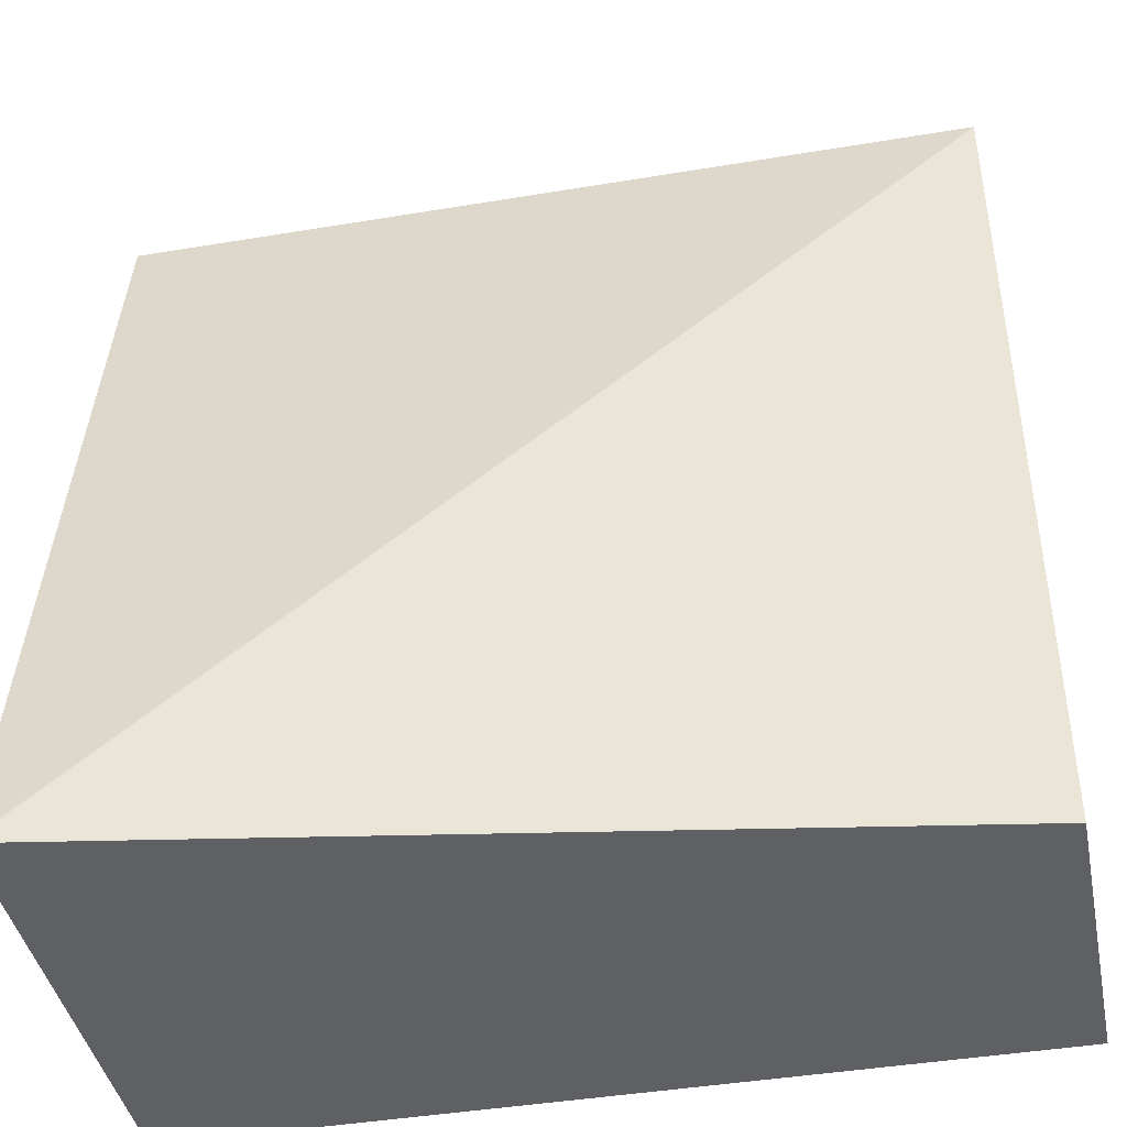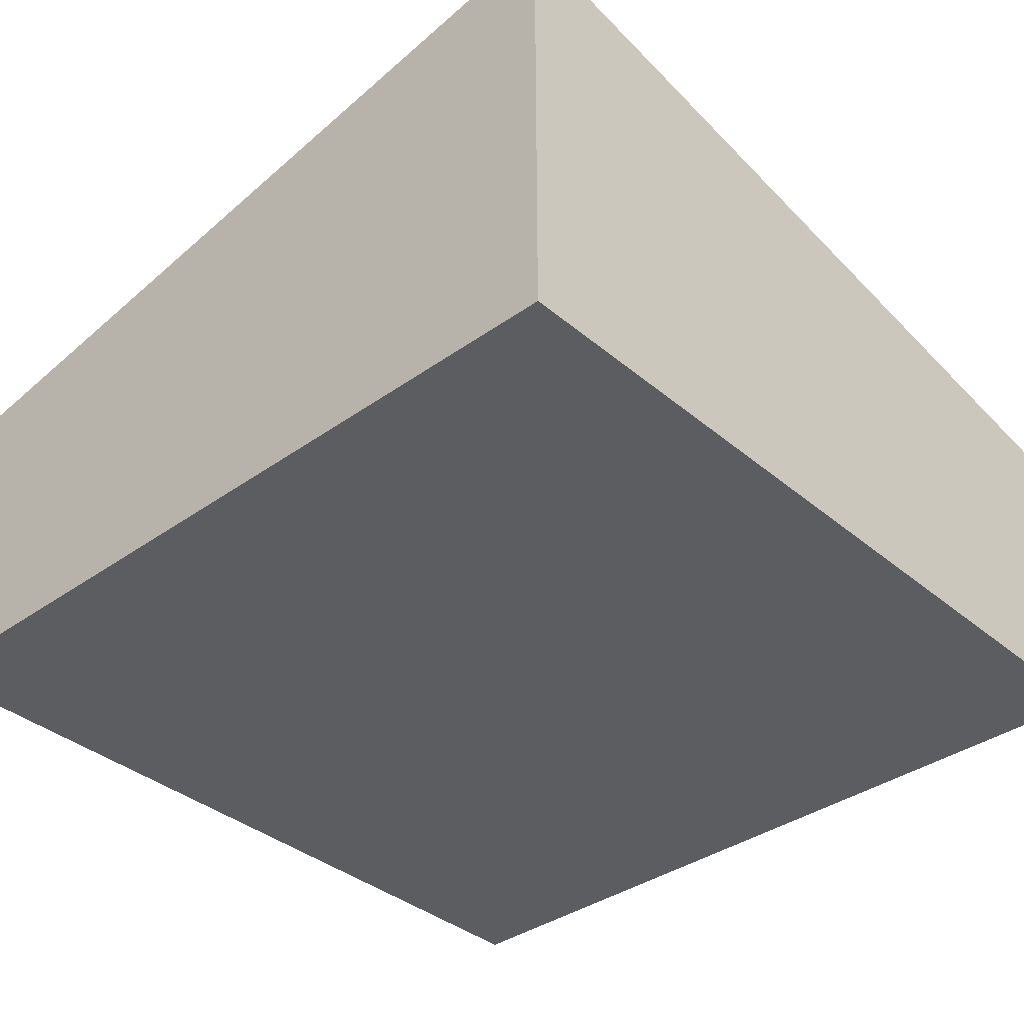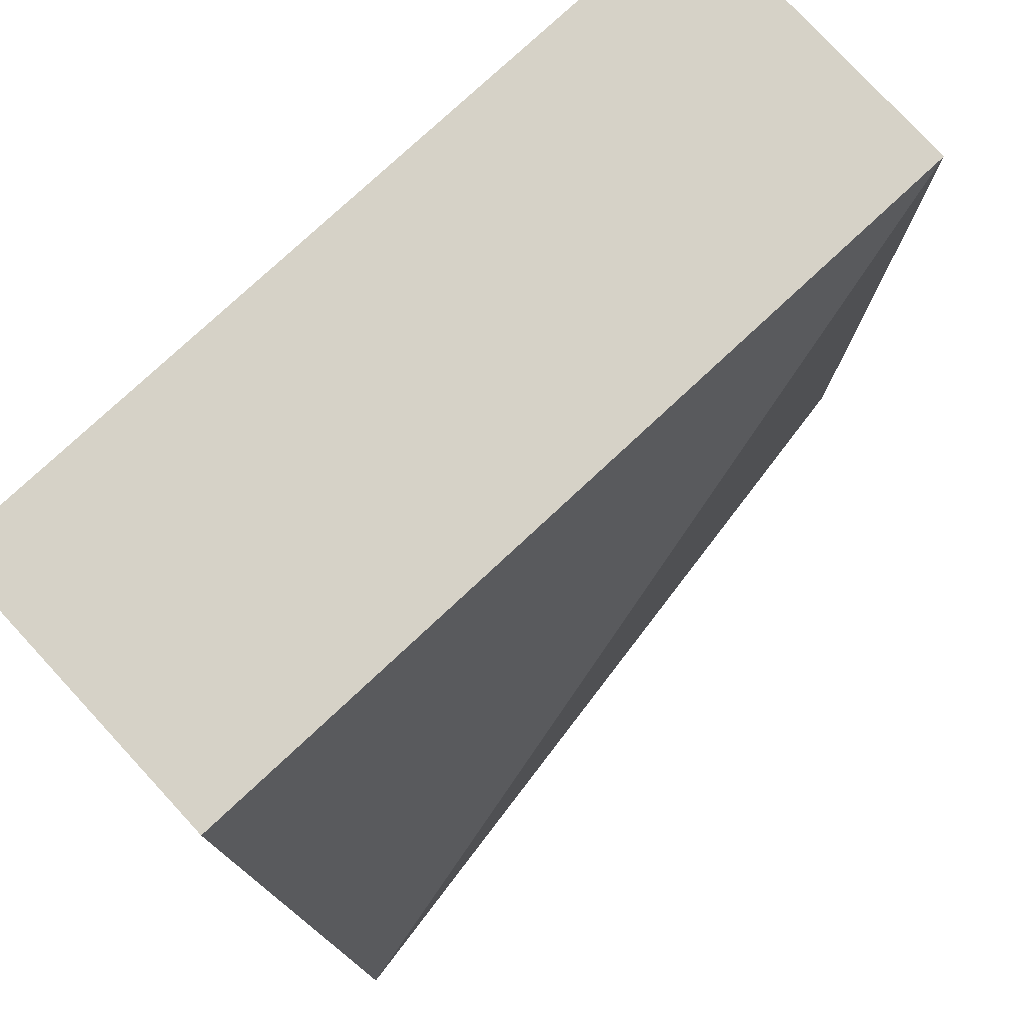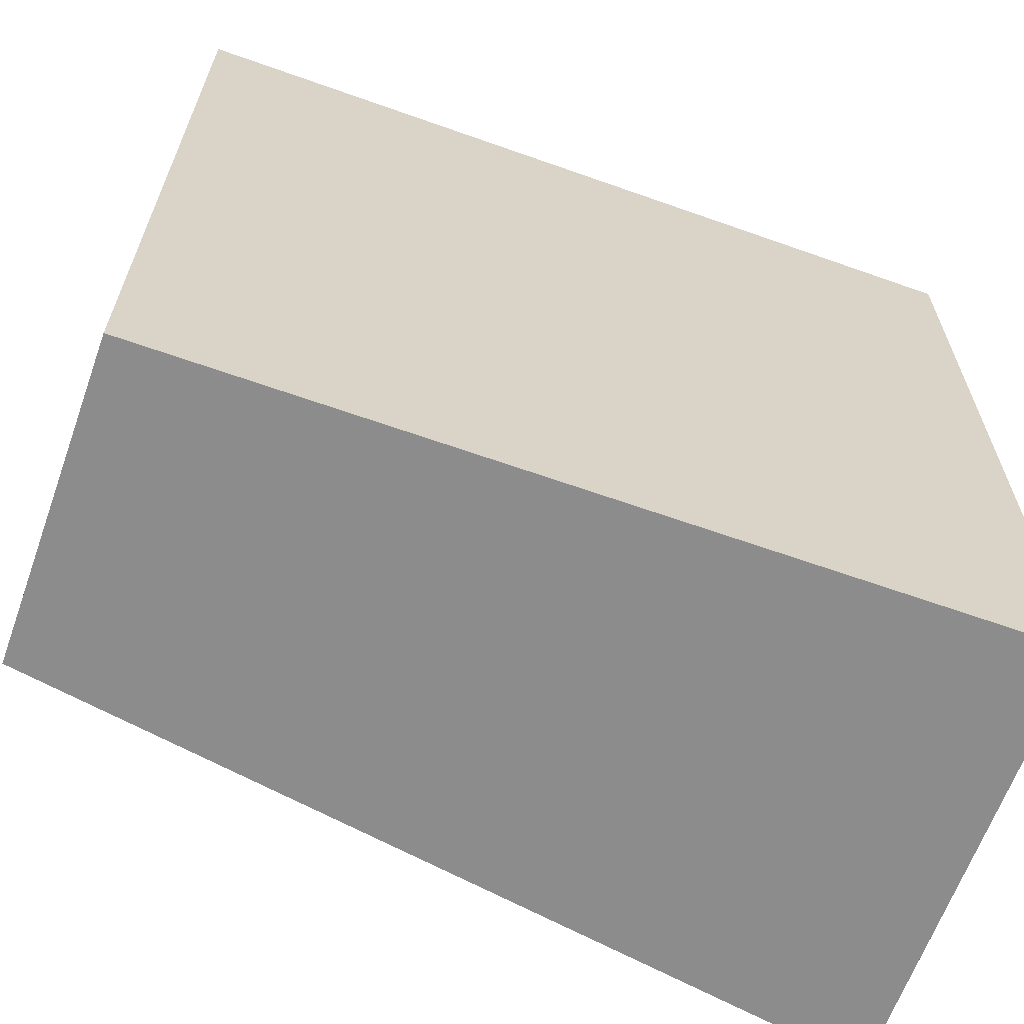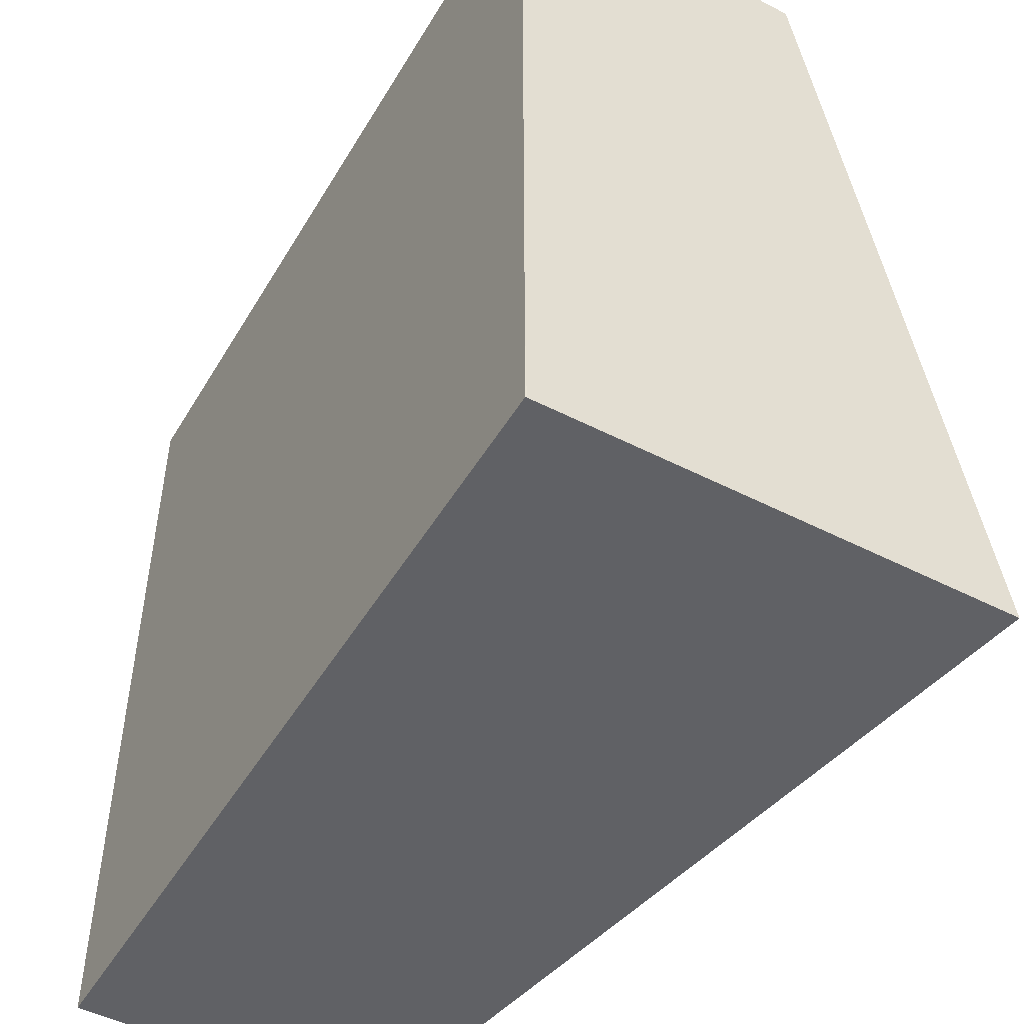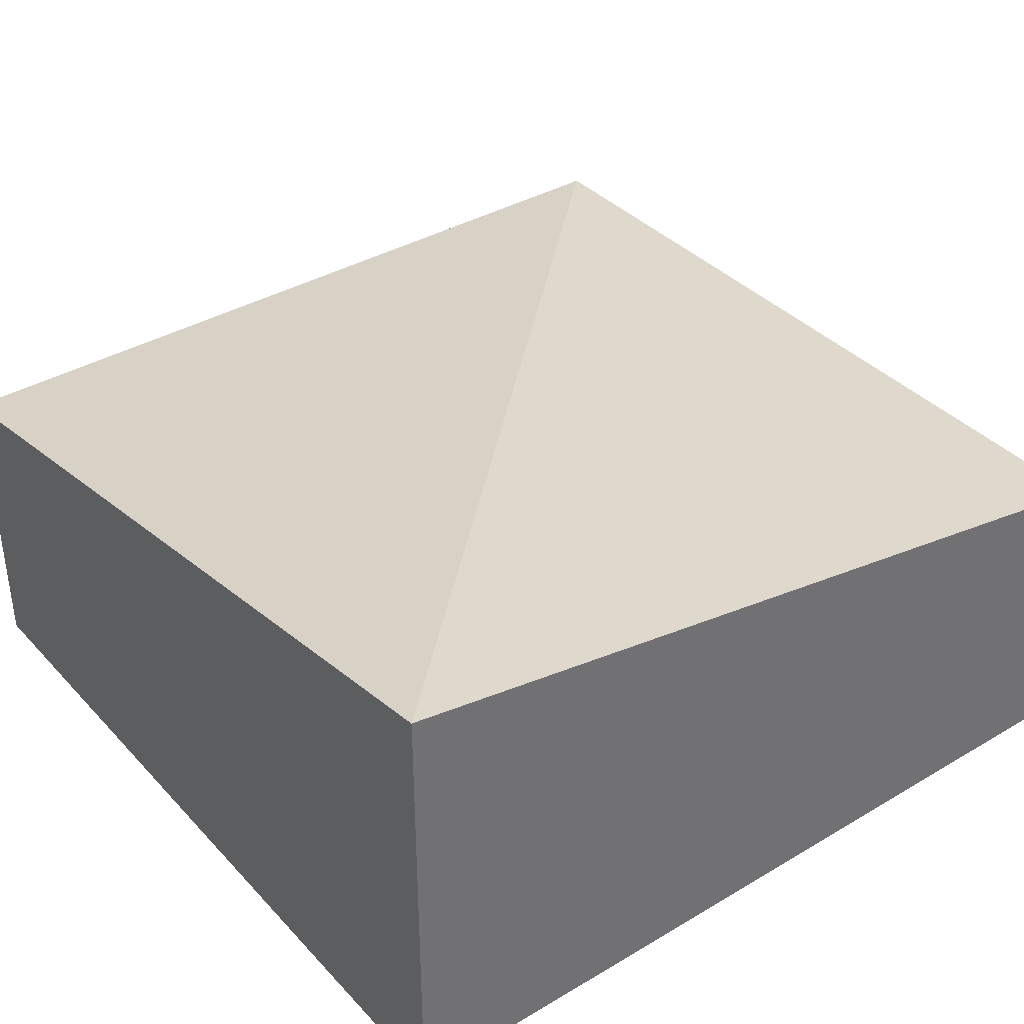
<metadata>
{"format":"obj","ext":"obj","renderer":"f3d","projection":"perspective","resolution":1024,"background":"white","views":[{"elev":-42.3,"azim":-168.6,"up":"+Z"},{"elev":-37.0,"azim":132.7,"up":"+Y"},{"elev":78.5,"azim":137.2,"up":"+Z"},{"elev":-64.2,"azim":-19.7,"up":"+Z"},{"elev":-48.8,"azim":60.3,"up":"+Z"},{"elev":37.4,"azim":142.8,"up":"+Y"}]}
</metadata>
<code>
v 0.314 -0.6501 -0.3115
v 0.314 -0.7029 0.0001138
v 0.314 -0.8204 -0.3115
v 0.3127 -0.6503 -0.3115
v -0.0001443 -0.7036 0.0001138
v 0.314 -0.8208 0.0001138
v 0.314 -0.8208 -0.2749
v 0.314 -0.8208 -0.3115
v -0.0001135 -0.7036 -0.3115
v -0.0001443 -0.7036 -0.2736
v -0.0001443 -0.8208 0.0001138
v -0.0001443 -0.8208 -0.3115
v -0.0001443 -0.8176 -0.3115
f 4 9 10
f 4 10 5
f 5 10 13
f 9 13 10
f 6 12 8
f 5 12 11
f 6 11 12
f 6 8 7
f 3 7 8
f 5 13 12
f 2 11 6
f 1 12 13
f 1 5 2
f 2 5 11
f 1 6 7
f 1 7 3
f 1 3 8
f 1 2 6
f 1 13 9
f 1 9 4
f 1 4 5
f 1 8 12

</code>
